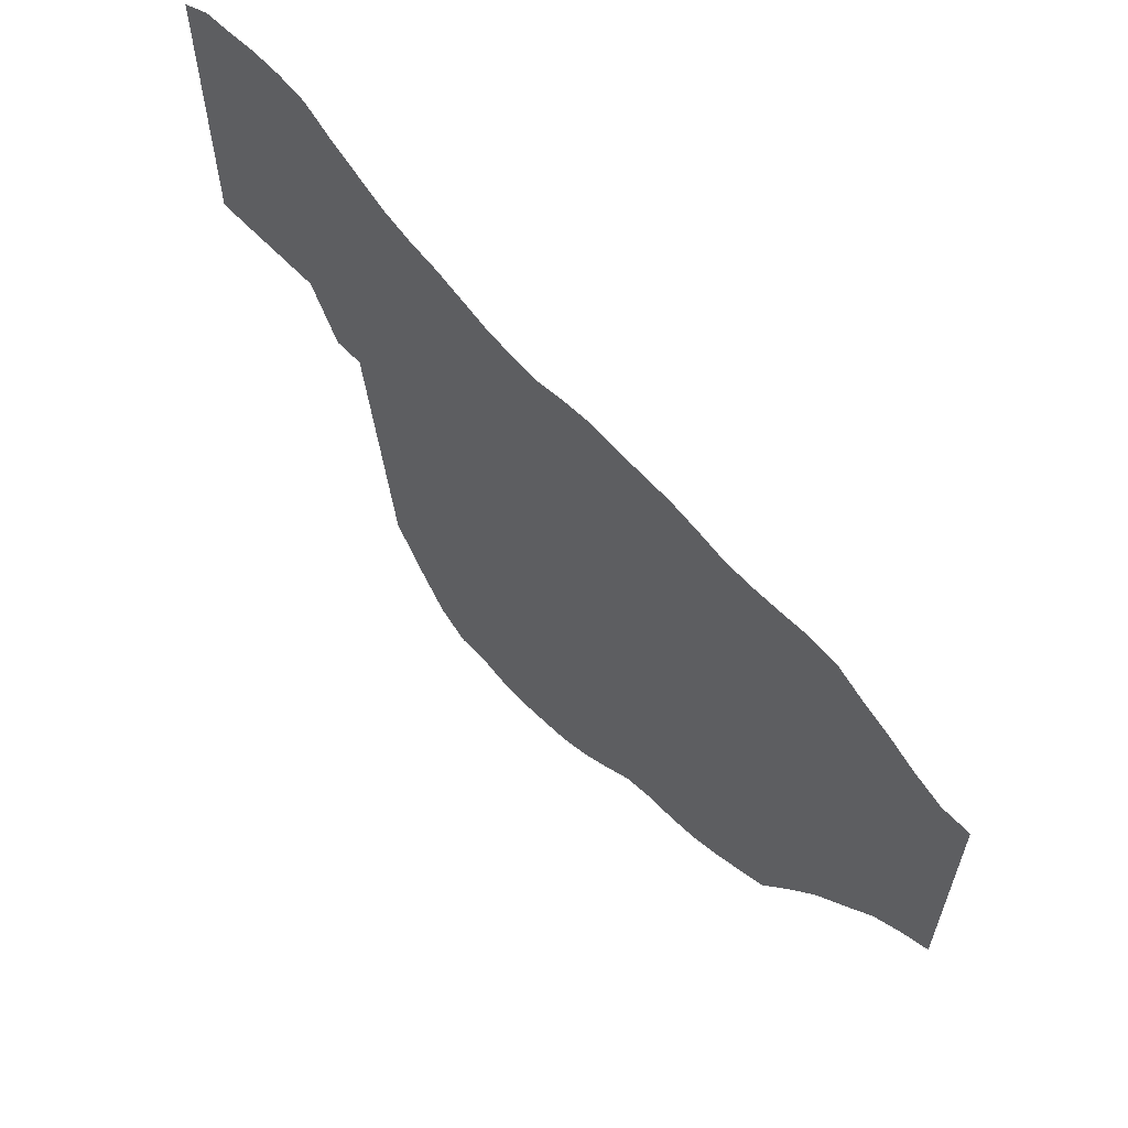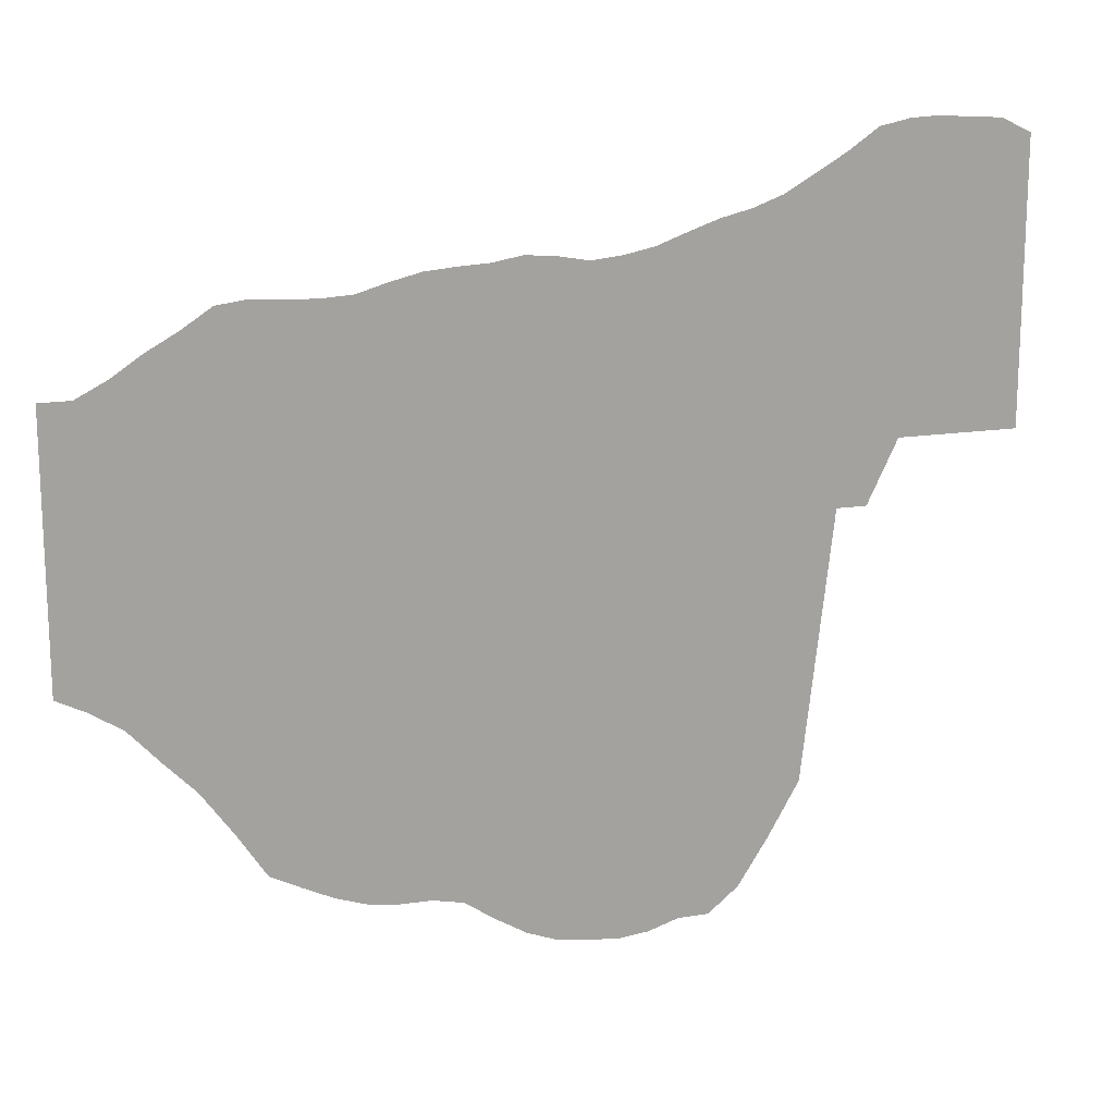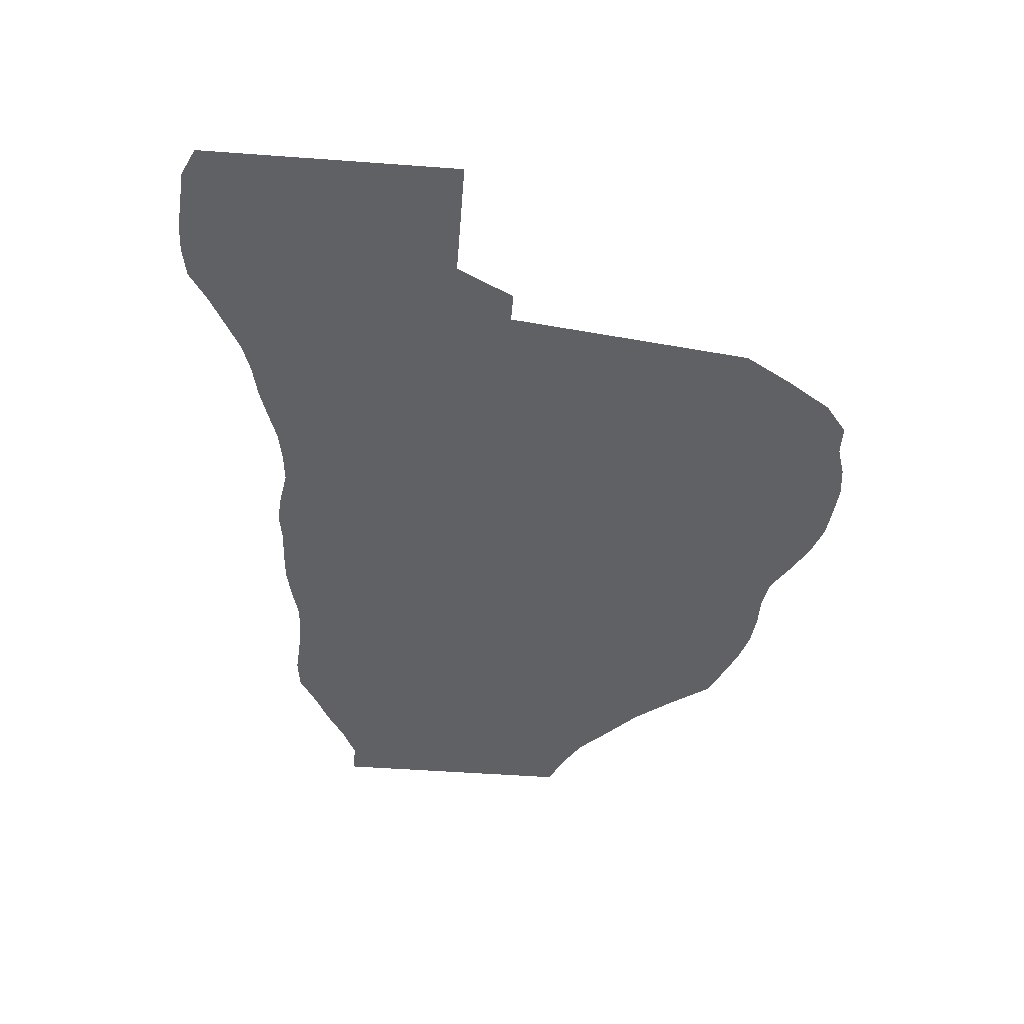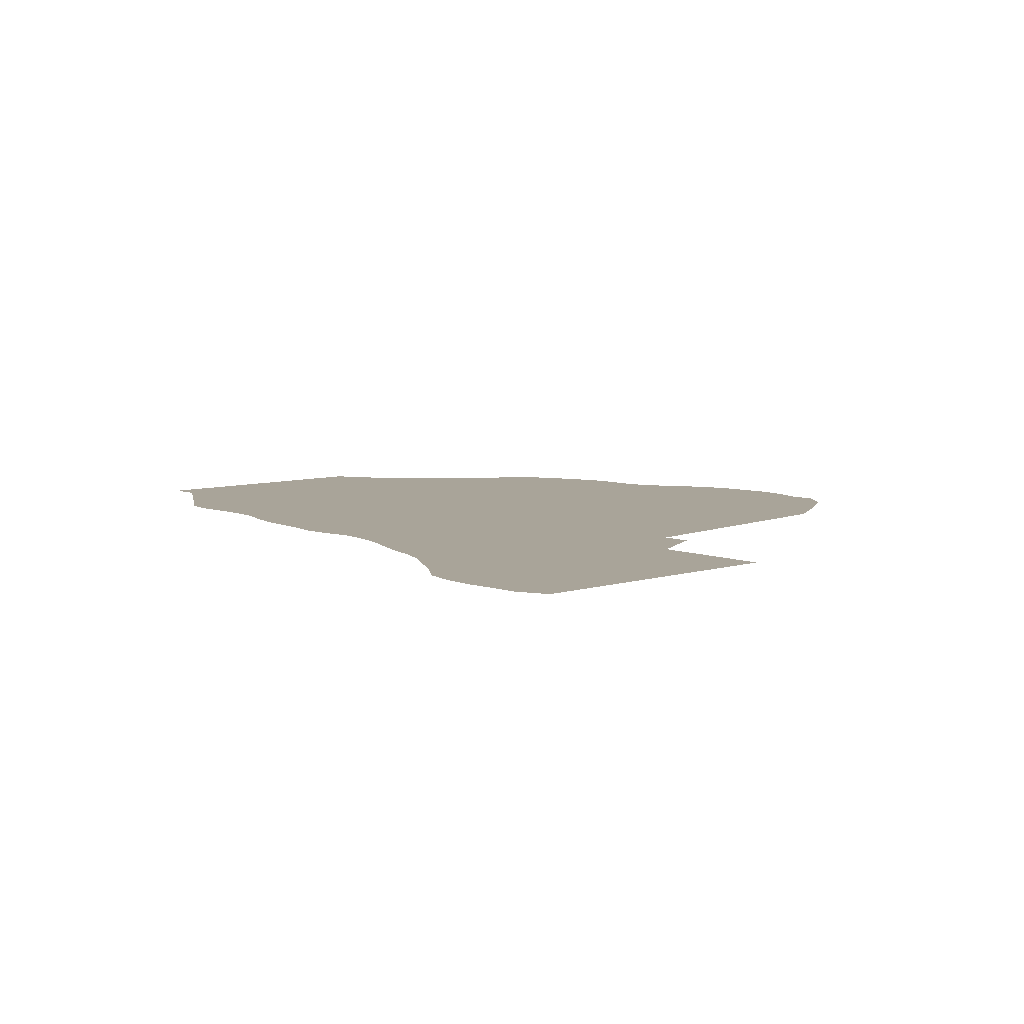
<metadata>
{"format":"obj","ext":"obj","renderer":"f3d","projection":"perspective","resolution":1024,"background":"white","views":[{"elev":61.7,"azim":46.5,"up":"+Y"},{"elev":16.3,"azim":162.0,"up":"+Y"},{"elev":-50.4,"azim":-94.6,"up":"+Z"},{"elev":7.2,"azim":-132.0,"up":"+Z"}]}
</metadata>
<code>
v -4167 -3034 7.274
v -4167 -3025 7.274
v -4167 -3015 7.274
v -4167 -3007 7.274
v -4159 -3034 7.274
v -4159 -3025 7.274
v -4159 -3015 7.274
v -4159 -3006 7.274
v -4151 -3034 7.274
v -4151 -3025 7.274
v -4151 -3016 7.274
v -4151 -3008 7.274
v -4142 -3034 7.274
v -4142 -3025 7.274
v -4142 -3017 7.274
v -4142 -3008 7.274
v -4192 -3034 7.274
v -4192 -3025 7.274
v -4192 -3014 7.274
v -4192 -3006 7.274
v -4184 -3034 7.274
v -4184 -3025 7.274
v -4184 -3016 7.274
v -4184 -3008 7.274
v -4176 -3034 7.274
v -4176 -3025 7.274
v -4176 -3017 7.274
v -4176 -3009 7.274
v -4167 -3034 7.274
v -4167 -3025 7.274
v -4167 -3015 7.274
v -4167 -3007 7.274
v -4217 -3034 7.274
v -4217 -3025 7.274
v -4217 -3006 7.274
v -4217 -2998 7.274
v -4209 -3034 7.274
v -4209 -3025 7.274
v -4209 -3008 7.274
v -4209 -3000 7.274
v -4201 -3034 7.274
v -4201 -3025 7.274
v -4201 -3011 7.274
v -4201 -3003 7.274
v -4192 -3034 7.274
v -4192 -3025 7.274
v -4192 -3014 7.274
v -4192 -3006 7.274
v -4242 -3034 7.274
v -4242 -3025 7.274
v -4242 -2993 7.274
v -4242 -2985 7.274
v -4234 -3034 7.274
v -4234 -3025 7.274
v -4234 -2998 7.274
v -4234 -2990 7.274
v -4226 -3034 7.274
v -4226 -3025 7.274
v -4226 -3003 7.274
v -4226 -2995 7.274
v -4217 -3034 7.274
v -4217 -3025 7.274
v -4217 -3006 7.274
v -4217 -2998 7.274
v -4267 -3034 7.274
v -4267 -3025 7.274
v -4267 -2985 7.274
v -4267 -2977 7.274
v -4259 -3034 7.274
v -4259 -3025 7.274
v -4259 -2986 7.274
v -4259 -2977 7.274
v -4251 -3034 7.274
v -4251 -3025 7.274
v -4251 -2988 7.274
v -4251 -2979 7.274
v -4242 -3034 7.274
v -4242 -3025 7.274
v -4242 -2993 7.274
v -4242 -2985 7.274
v -4292 -3034 7.274
v -4292 -3025 7.274
v -4292 -2991 7.274
v -4292 -2982 7.274
v -4284 -3034 7.274
v -4284 -3025 7.274
v -4284 -2986 7.274
v -4284 -2978 7.274
v -4276 -3034 7.274
v -4276 -3025 7.274
v -4276 -2986 7.274
v -4276 -2978 7.274
v -4267 -3034 7.274
v -4267 -3025 7.274
v -4267 -2985 7.274
v -4267 -2977 7.274
v -4142 -3034 7.274
v -4142 -3025 7.274
v -4142 -3017 7.274
v -4142 -3008 7.274
v -4134 -3034 7.274
v -4134 -3025 7.274
v -4134 -3017 7.274
v -4134 -3009 7.274
v -4126 -3034 7.274
v -4126 -3025 7.274
v -4126 -3019 7.274
v -4126 -3011 7.274
v -4117 -3034 7.274
v -4117 -3025 7.274
v -4117 -3022 7.274
v -4117 -3013 7.274
v -4117 -3034 7.274
v -4117 -3025 7.274
v -4117 -3022 7.274
v -4117 -3013 7.274
v -4109 -3034 7.274
v -4109 -3025 7.274
v -4109 -3022 7.274
v -4109 -3014 7.274
v -4101 -3034 7.274
v -4101 -3025 7.274
v -4101 -3022 7.274
v -4101 -3014 7.274
v -4092 -3034 7.274
v -4092 -3025 7.274
v -4092 -3021 7.274
v -4092 -3013 7.274
v -4092 -3034 7.274
v -4092 -3025 7.274
v -4092 -3021 7.274
v -4092 -3013 7.274
v -4084 -3034 7.274
v -4084 -3025 7.274
v -4084 -3023 7.274
v -4084 -3014 7.274
v -4076 -3045 7.274
v -4076 -3036 7.274
v -4076 -3028 7.274
v -4076 -3020 7.274
v -4067 -3049 7.274
v -4067 -3041 7.274
v -4067 -3033 7.274
v -4067 -3024 7.274
v -4067 -3049 7.274
v -4067 -3041 7.274
v -4067 -3033 7.274
v -4067 -3024 7.274
v -4059 -3055 7.274
v -4059 -3047 7.274
v -4059 -3038 7.274
v -4059 -3030 7.274
v -4051 -3059 7.274
v -4051 -3051 7.274
v -4051 -3043 7.274
v -4051 -3034 7.274
v -4042 -3059 7.274
v -4042 -3051 7.274
v -4042 -3043 7.274
v -4042 -3034 7.274
v -4292 -3059 7.274
v -4292 -3050 7.274
v -4292 -3042 7.274
v -4292 -3034 7.274
v -4284 -3059 7.274
v -4284 -3050 7.274
v -4284 -3042 7.274
v -4284 -3034 7.274
v -4276 -3059 7.274
v -4276 -3050 7.274
v -4276 -3042 7.274
v -4276 -3034 7.274
v -4267 -3059 7.274
v -4267 -3050 7.274
v -4267 -3042 7.274
v -4267 -3034 7.274
v -4267 -3059 7.274
v -4267 -3050 7.274
v -4267 -3042 7.274
v -4267 -3034 7.274
v -4259 -3059 7.274
v -4259 -3050 7.274
v -4259 -3042 7.274
v -4259 -3034 7.274
v -4251 -3076 7.274
v -4251 -3068 7.274
v -4251 -3042 7.274
v -4251 -3034 7.274
v -4242 -3076 7.274
v -4242 -3068 7.274
v -4242 -3042 7.274
v -4242 -3034 7.274
v -4242 -3076 7.274
v -4242 -3068 7.274
v -4242 -3042 7.274
v -4242 -3034 7.274
v -4234 -3149 7.274
v -4234 -3141 7.274
v -4234 -3042 7.274
v -4234 -3034 7.274
v -4226 -3164 7.274
v -4226 -3156 7.274
v -4226 -3042 7.274
v -4226 -3034 7.274
v -4217 -3177 7.274
v -4217 -3169 7.274
v -4217 -3042 7.274
v -4217 -3034 7.274
v -4217 -3177 7.274
v -4217 -3169 7.274
v -4217 -3042 7.274
v -4217 -3034 7.274
v -4209 -3184 7.274
v -4209 -3176 7.274
v -4209 -3042 7.274
v -4209 -3034 7.274
v -4201 -3184 7.274
v -4201 -3176 7.274
v -4201 -3042 7.274
v -4201 -3034 7.274
v -4192 -3186 7.274
v -4192 -3179 7.274
v -4192 -3042 7.274
v -4192 -3034 7.274
v -4192 -3186 7.274
v -4192 -3179 7.274
v -4192 -3042 7.274
v -4192 -3034 7.274
v -4184 -3187 7.274
v -4184 -3179 7.274
v -4184 -3042 7.274
v -4184 -3034 7.274
v -4176 -3186 7.274
v -4176 -3179 7.274
v -4176 -3042 7.274
v -4176 -3034 7.274
v -4167 -3185 7.274
v -4167 -3177 7.274
v -4167 -3042 7.274
v -4167 -3034 7.274
v -4167 -3185 7.274
v -4167 -3177 7.274
v -4167 -3042 7.274
v -4167 -3034 7.274
v -4159 -3182 7.274
v -4159 -3174 7.274
v -4159 -3042 7.274
v -4159 -3034 7.274
v -4151 -3177 7.274
v -4151 -3169 7.274
v -4151 -3042 7.274
v -4151 -3034 7.274
v -4142 -3171 7.274
v -4142 -3163 7.274
v -4142 -3042 7.274
v -4142 -3034 7.274
v -4142 -3171 7.274
v -4142 -3163 7.274
v -4142 -3042 7.274
v -4142 -3034 7.274
v -4134 -3170 7.274
v -4134 -3161 7.274
v -4134 -3042 7.274
v -4134 -3034 7.274
v -4126 -3170 7.274
v -4126 -3161 7.274
v -4126 -3042 7.274
v -4126 -3034 7.274
v -4117 -3169 7.274
v -4117 -3160 7.274
v -4117 -3042 7.274
v -4117 -3034 7.274
v -4117 -3169 7.274
v -4117 -3160 7.274
v -4117 -3042 7.274
v -4117 -3034 7.274
v -4109 -3166 7.274
v -4109 -3157 7.274
v -4109 -3042 7.274
v -4109 -3034 7.274
v -4101 -3162 7.274
v -4101 -3153 7.274
v -4101 -3042 7.274
v -4101 -3034 7.274
v -4092 -3158 7.274
v -4092 -3149 7.274
v -4092 -3042 7.274
v -4092 -3034 7.274
v -4092 -3158 7.274
v -4092 -3149 7.274
v -4092 -3042 7.274
v -4092 -3034 7.274
v -4084 -3145 7.274
v -4084 -3137 7.274
v -4084 -3042 7.274
v -4084 -3034 7.274
v -4076 -3133 7.274
v -4076 -3125 7.274
v -4076 -3053 7.274
v -4076 -3045 7.274
v -4067 -3125 7.274
v -4067 -3116 7.274
v -4067 -3058 7.274
v -4067 -3049 7.274
v -4067 -3125 7.274
v -4067 -3116 7.274
v -4067 -3058 7.274
v -4067 -3049 7.274
v -4059 -3116 7.274
v -4059 -3107 7.274
v -4059 -3063 7.274
v -4059 -3055 7.274
v -4051 -3110 7.274
v -4051 -3102 7.274
v -4051 -3068 7.274
v -4051 -3059 7.274
v -4042 -3106 7.274
v -4042 -3098 7.274
v -4042 -3068 7.274
v -4042 -3059 7.274
v -4188 -3125 7.291
v -4188 -3117 7.291
v -4188 -3108 7.291
v -4188 -3100 7.291
v -4179 -3125 7.291
v -4179 -3117 7.291
v -4179 -3108 7.291
v -4179 -3100 7.291
v -4171 -3125 7.291
v -4171 -3117 7.291
v -4171 -3108 7.291
v -4171 -3100 7.291
v -4163 -3125 7.291
v -4163 -3117 7.291
v -4163 -3108 7.291
v -4163 -3100 7.291
v -4188 -3100 7.291
v -4188 -3092 7.291
v -4188 -3083 7.291
v -4188 -3075 7.291
v -4179 -3100 7.291
v -4179 -3092 7.291
v -4179 -3083 7.291
v -4179 -3075 7.291
v -4171 -3100 7.291
v -4171 -3092 7.291
v -4171 -3083 7.291
v -4171 -3075 7.291
v -4163 -3100 7.291
v -4163 -3092 7.291
v -4163 -3083 7.291
v -4163 -3075 7.291
v -4163 -3100 7.291
v -4163 -3092 7.291
v -4163 -3083 7.291
v -4163 -3075 7.291
v -4154 -3100 7.291
v -4154 -3092 7.291
v -4154 -3083 7.291
v -4154 -3075 7.291
v -4146 -3100 7.291
v -4146 -3092 7.291
v -4146 -3083 7.291
v -4146 -3075 7.291
v -4138 -3100 7.291
v -4138 -3092 7.291
v -4138 -3083 7.291
v -4138 -3075 7.291
v -4163 -3125 7.291
v -4163 -3117 7.291
v -4163 -3108 7.291
v -4163 -3100 7.291
v -4154 -3125 7.291
v -4154 -3117 7.291
v -4154 -3108 7.291
v -4154 -3100 7.291
v -4146 -3125 7.291
v -4146 -3117 7.291
v -4146 -3108 7.291
v -4146 -3100 7.291
v -4138 -3125 7.291
v -4138 -3117 7.291
v -4138 -3108 7.291
v -4138 -3100 7.291
f 1 2 6
f 1 6 5
f 2 3 7
f 2 7 6
f 3 4 8
f 3 8 7
f 5 6 10
f 5 10 9
f 6 7 11
f 6 11 10
f 7 8 12
f 7 12 11
f 9 10 14
f 9 14 13
f 10 11 15
f 10 15 14
f 11 12 16
f 11 16 15
f 17 18 22
f 17 22 21
f 18 19 23
f 18 23 22
f 19 20 24
f 19 24 23
f 21 22 26
f 21 26 25
f 22 23 27
f 22 27 26
f 23 24 28
f 23 28 27
f 25 26 30
f 25 30 29
f 26 27 31
f 26 31 30
f 27 28 32
f 27 32 31
f 33 34 38
f 33 38 37
f 34 35 39
f 34 39 38
f 35 36 40
f 35 40 39
f 37 38 42
f 37 42 41
f 38 39 43
f 38 43 42
f 39 40 44
f 39 44 43
f 41 42 46
f 41 46 45
f 42 43 47
f 42 47 46
f 43 44 48
f 43 48 47
f 49 50 54
f 49 54 53
f 50 51 55
f 50 55 54
f 51 52 56
f 51 56 55
f 53 54 58
f 53 58 57
f 54 55 59
f 54 59 58
f 55 56 60
f 55 60 59
f 57 58 62
f 57 62 61
f 58 59 63
f 58 63 62
f 59 60 64
f 59 64 63
f 65 66 70
f 65 70 69
f 66 67 71
f 66 71 70
f 67 68 72
f 67 72 71
f 69 70 74
f 69 74 73
f 70 71 75
f 70 75 74
f 71 72 76
f 71 76 75
f 73 74 78
f 73 78 77
f 74 75 79
f 74 79 78
f 75 76 80
f 75 80 79
f 81 82 86
f 81 86 85
f 82 83 87
f 82 87 86
f 83 84 88
f 83 88 87
f 85 86 90
f 85 90 89
f 86 87 91
f 86 91 90
f 87 88 92
f 87 92 91
f 89 90 94
f 89 94 93
f 90 91 95
f 90 95 94
f 91 92 96
f 91 96 95
f 97 98 102
f 97 102 101
f 98 99 103
f 98 103 102
f 99 100 104
f 99 104 103
f 101 102 106
f 101 106 105
f 102 103 107
f 102 107 106
f 103 104 108
f 103 108 107
f 105 106 110
f 105 110 109
f 106 107 111
f 106 111 110
f 107 108 112
f 107 112 111
f 113 114 118
f 113 118 117
f 114 115 119
f 114 119 118
f 115 116 120
f 115 120 119
f 117 118 122
f 117 122 121
f 118 119 123
f 118 123 122
f 119 120 124
f 119 124 123
f 121 122 126
f 121 126 125
f 122 123 127
f 122 127 126
f 123 124 128
f 123 128 127
f 129 130 134
f 129 134 133
f 130 131 135
f 130 135 134
f 131 132 136
f 131 136 135
f 133 134 138
f 133 138 137
f 134 135 139
f 134 139 138
f 135 136 140
f 135 140 139
f 137 138 142
f 137 142 141
f 138 139 143
f 138 143 142
f 139 140 144
f 139 144 143
f 145 146 150
f 145 150 149
f 146 147 151
f 146 151 150
f 147 148 152
f 147 152 151
f 149 150 154
f 149 154 153
f 150 151 155
f 150 155 154
f 151 152 156
f 151 156 155
f 153 154 158
f 153 158 157
f 154 155 159
f 154 159 158
f 155 156 160
f 155 160 159
f 161 162 166
f 161 166 165
f 162 163 167
f 162 167 166
f 163 164 168
f 163 168 167
f 165 166 170
f 165 170 169
f 166 167 171
f 166 171 170
f 167 168 172
f 167 172 171
f 169 170 174
f 169 174 173
f 170 171 175
f 170 175 174
f 171 172 176
f 171 176 175
f 177 178 182
f 177 182 181
f 178 179 183
f 178 183 182
f 179 180 184
f 179 184 183
f 181 182 186
f 181 186 185
f 182 183 187
f 182 187 186
f 183 184 188
f 183 188 187
f 185 186 190
f 185 190 189
f 186 187 191
f 186 191 190
f 187 188 192
f 187 192 191
f 193 194 198
f 193 198 197
f 194 195 199
f 194 199 198
f 195 196 200
f 195 200 199
f 197 198 202
f 197 202 201
f 198 199 203
f 198 203 202
f 199 200 204
f 199 204 203
f 201 202 206
f 201 206 205
f 202 203 207
f 202 207 206
f 203 204 208
f 203 208 207
f 209 210 214
f 209 214 213
f 210 211 215
f 210 215 214
f 211 212 216
f 211 216 215
f 213 214 218
f 213 218 217
f 214 215 219
f 214 219 218
f 215 216 220
f 215 220 219
f 217 218 222
f 217 222 221
f 218 219 223
f 218 223 222
f 219 220 224
f 219 224 223
f 225 226 230
f 225 230 229
f 226 227 231
f 226 231 230
f 227 228 232
f 227 232 231
f 229 230 234
f 229 234 233
f 230 231 235
f 230 235 234
f 231 232 236
f 231 236 235
f 233 234 238
f 233 238 237
f 234 235 239
f 234 239 238
f 235 236 240
f 235 240 239
f 241 242 246
f 241 246 245
f 242 243 247
f 242 247 246
f 243 244 248
f 243 248 247
f 245 246 250
f 245 250 249
f 246 247 251
f 246 251 250
f 247 248 252
f 247 252 251
f 249 250 254
f 249 254 253
f 250 251 255
f 250 255 254
f 251 252 256
f 251 256 255
f 257 258 262
f 257 262 261
f 258 259 263
f 258 263 262
f 259 260 264
f 259 264 263
f 261 262 266
f 261 266 265
f 262 263 267
f 262 267 266
f 263 264 268
f 263 268 267
f 265 266 270
f 265 270 269
f 266 267 271
f 266 271 270
f 267 268 272
f 267 272 271
f 273 274 278
f 273 278 277
f 274 275 279
f 274 279 278
f 275 276 280
f 275 280 279
f 277 278 282
f 277 282 281
f 278 279 283
f 278 283 282
f 279 280 284
f 279 284 283
f 281 282 286
f 281 286 285
f 282 283 287
f 282 287 286
f 283 284 288
f 283 288 287
f 289 290 294
f 289 294 293
f 290 291 295
f 290 295 294
f 291 292 296
f 291 296 295
f 293 294 298
f 293 298 297
f 294 295 299
f 294 299 298
f 295 296 300
f 295 300 299
f 297 298 302
f 297 302 301
f 298 299 303
f 298 303 302
f 299 300 304
f 299 304 303
f 305 306 310
f 305 310 309
f 306 307 311
f 306 311 310
f 307 308 312
f 307 312 311
f 309 310 314
f 309 314 313
f 310 311 315
f 310 315 314
f 311 312 316
f 311 316 315
f 313 314 318
f 313 318 317
f 314 315 319
f 314 319 318
f 315 316 320
f 315 320 319
f 321 322 326
f 321 326 325
f 322 323 327
f 322 327 326
f 323 324 328
f 323 328 327
f 325 326 330
f 325 330 329
f 326 327 331
f 326 331 330
f 327 328 332
f 327 332 331
f 329 330 334
f 329 334 333
f 330 331 335
f 330 335 334
f 331 332 336
f 331 336 335
f 337 338 342
f 337 342 341
f 338 339 343
f 338 343 342
f 339 340 344
f 339 344 343
f 341 342 346
f 341 346 345
f 342 343 347
f 342 347 346
f 343 344 348
f 343 348 347
f 345 346 350
f 345 350 349
f 346 347 351
f 346 351 350
f 347 348 352
f 347 352 351
f 353 354 358
f 353 358 357
f 354 355 359
f 354 359 358
f 355 356 360
f 355 360 359
f 357 358 362
f 357 362 361
f 358 359 363
f 358 363 362
f 359 360 364
f 359 364 363
f 361 362 366
f 361 366 365
f 362 363 367
f 362 367 366
f 363 364 368
f 363 368 367
f 369 370 374
f 369 374 373
f 370 371 375
f 370 375 374
f 371 372 376
f 371 376 375
f 373 374 378
f 373 378 377
f 374 375 379
f 374 379 378
f 375 376 380
f 375 380 379
f 377 378 382
f 377 382 381
f 378 379 383
f 378 383 382
f 379 380 384
f 379 384 383

</code>
